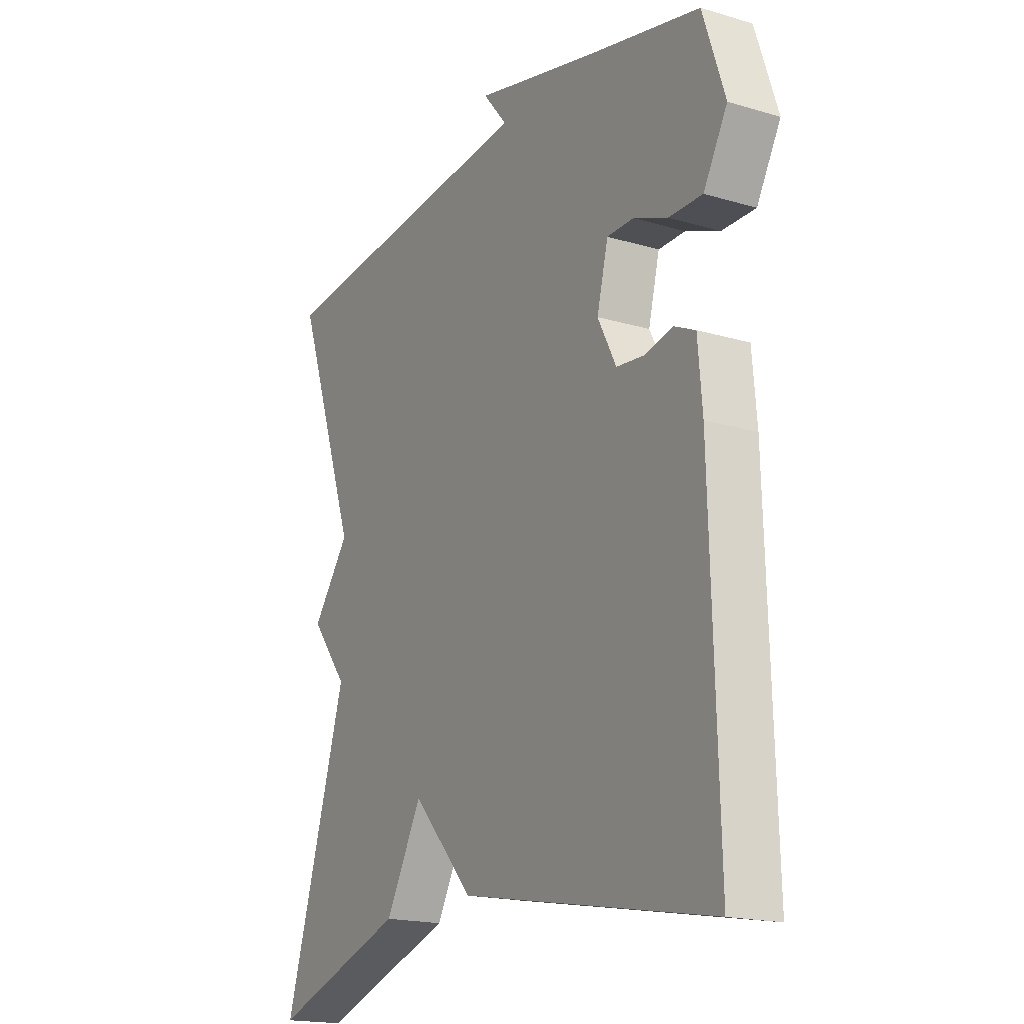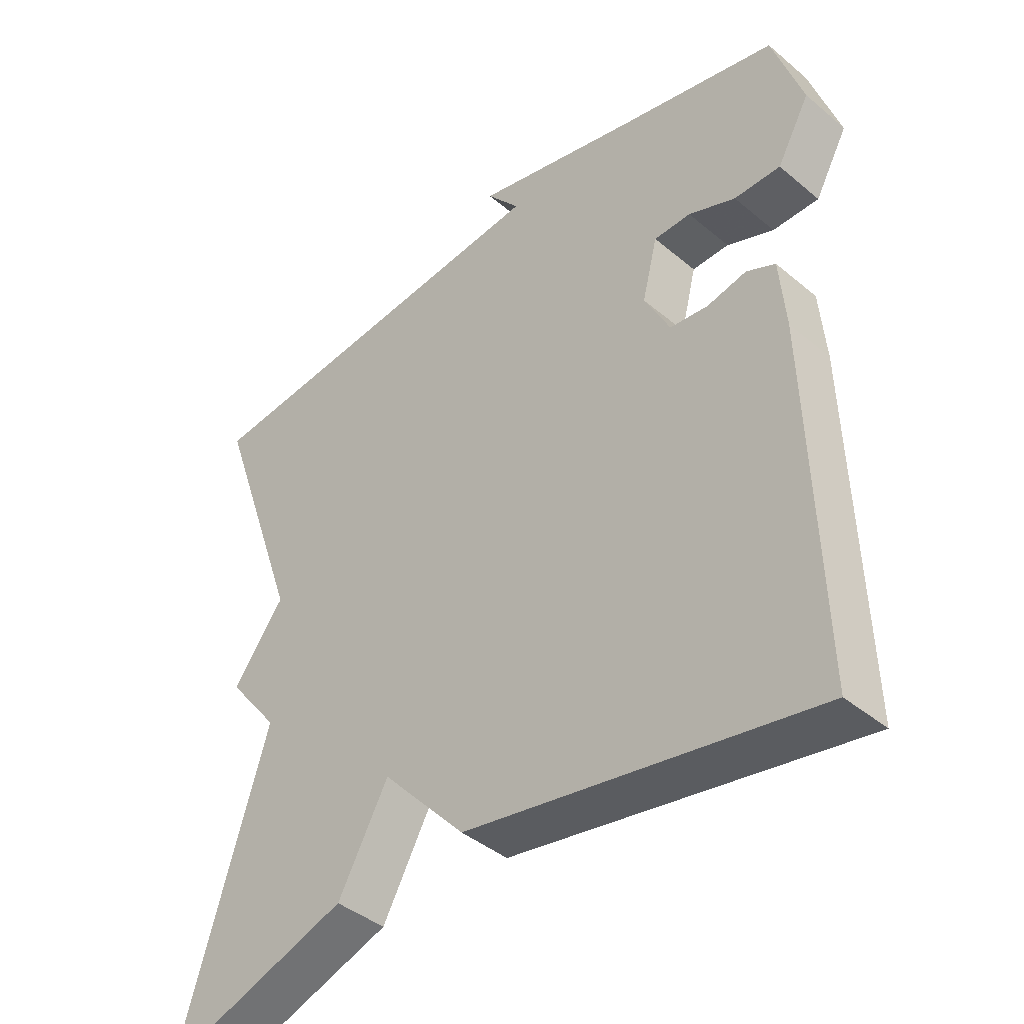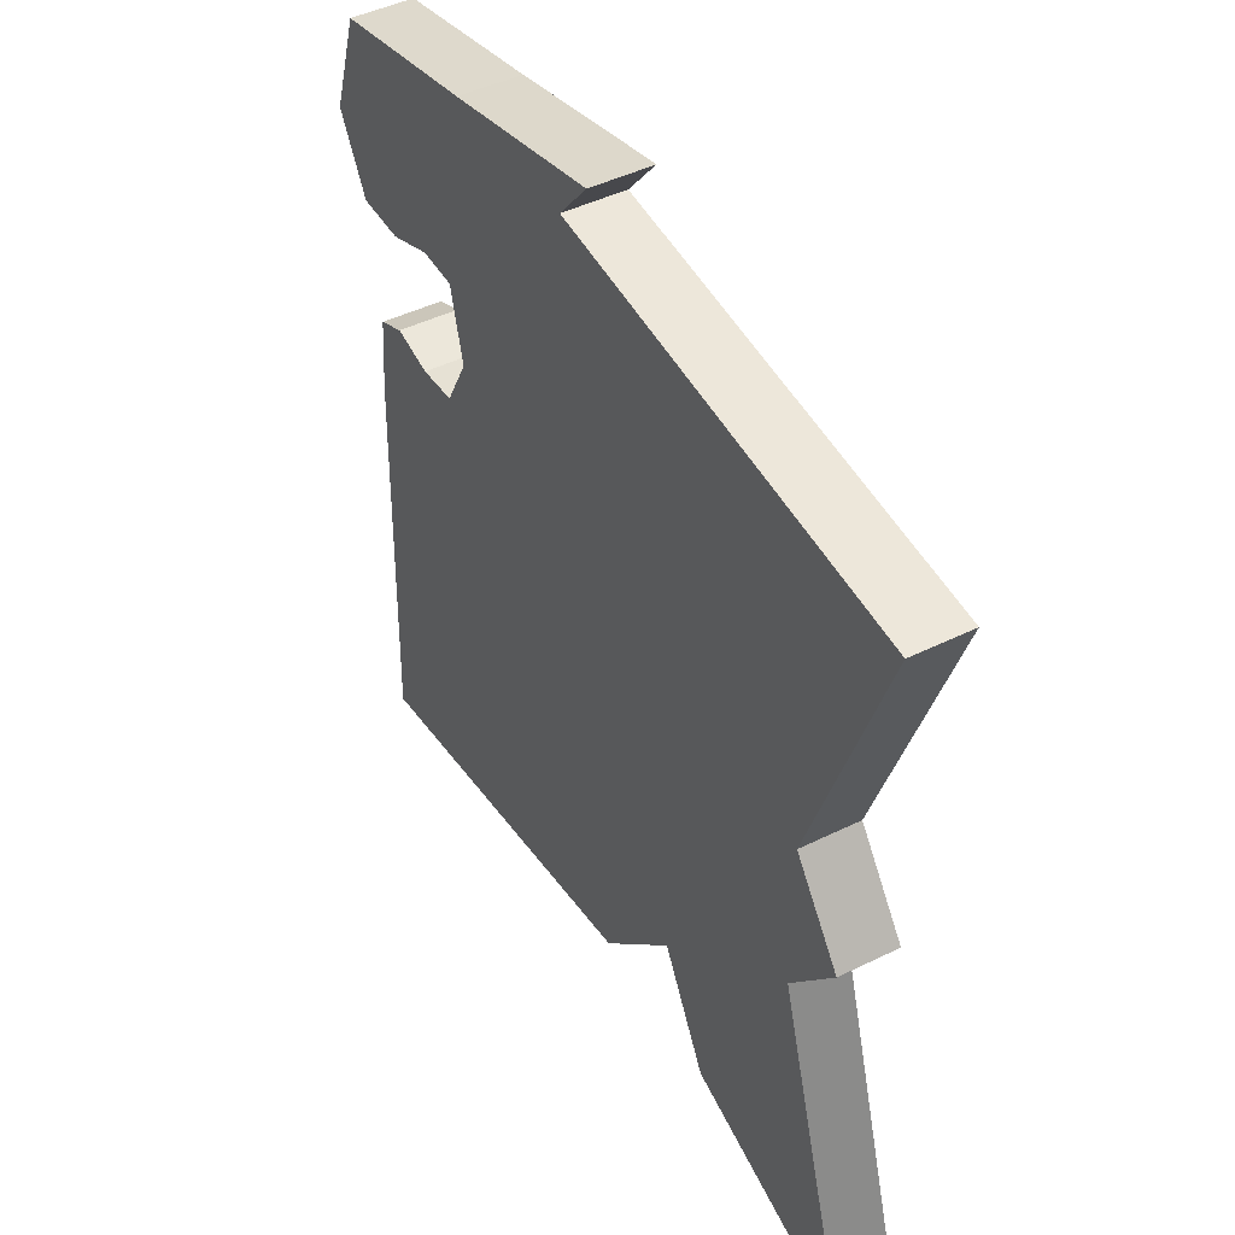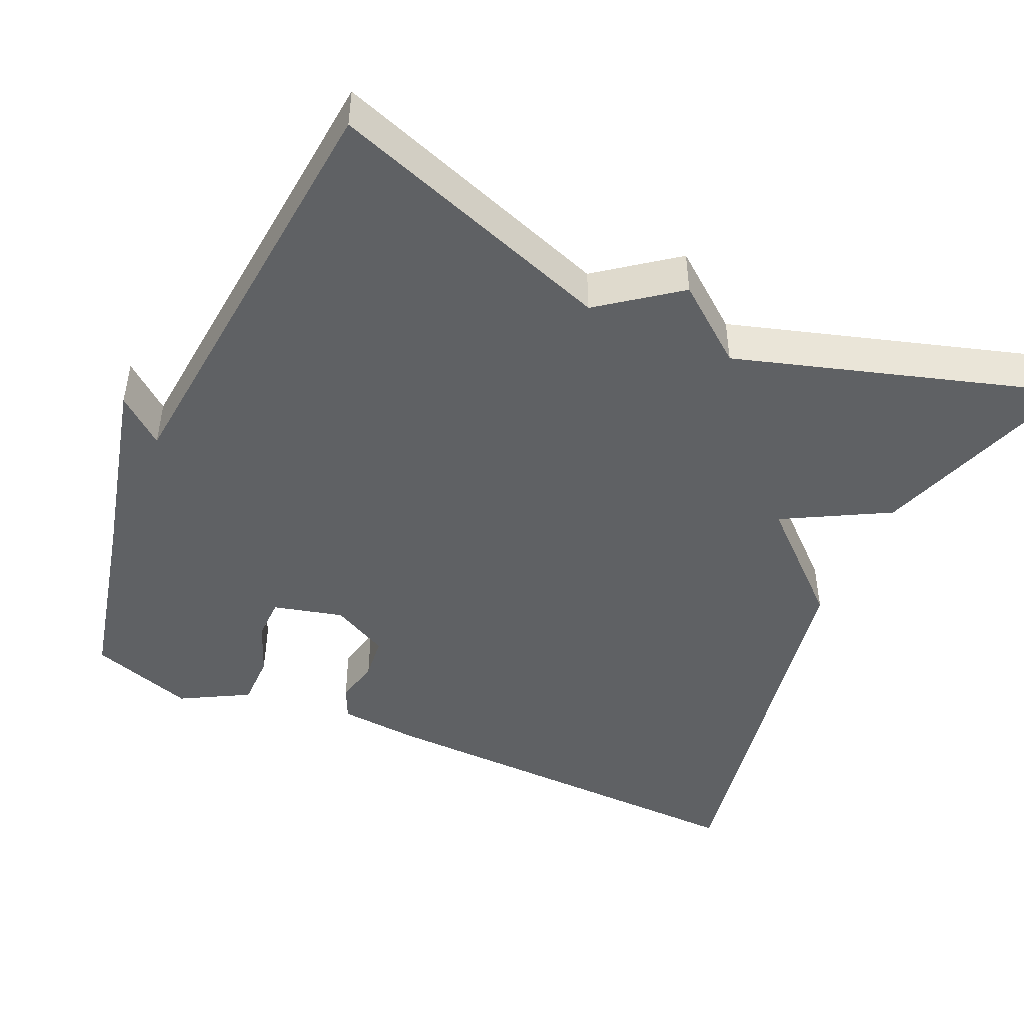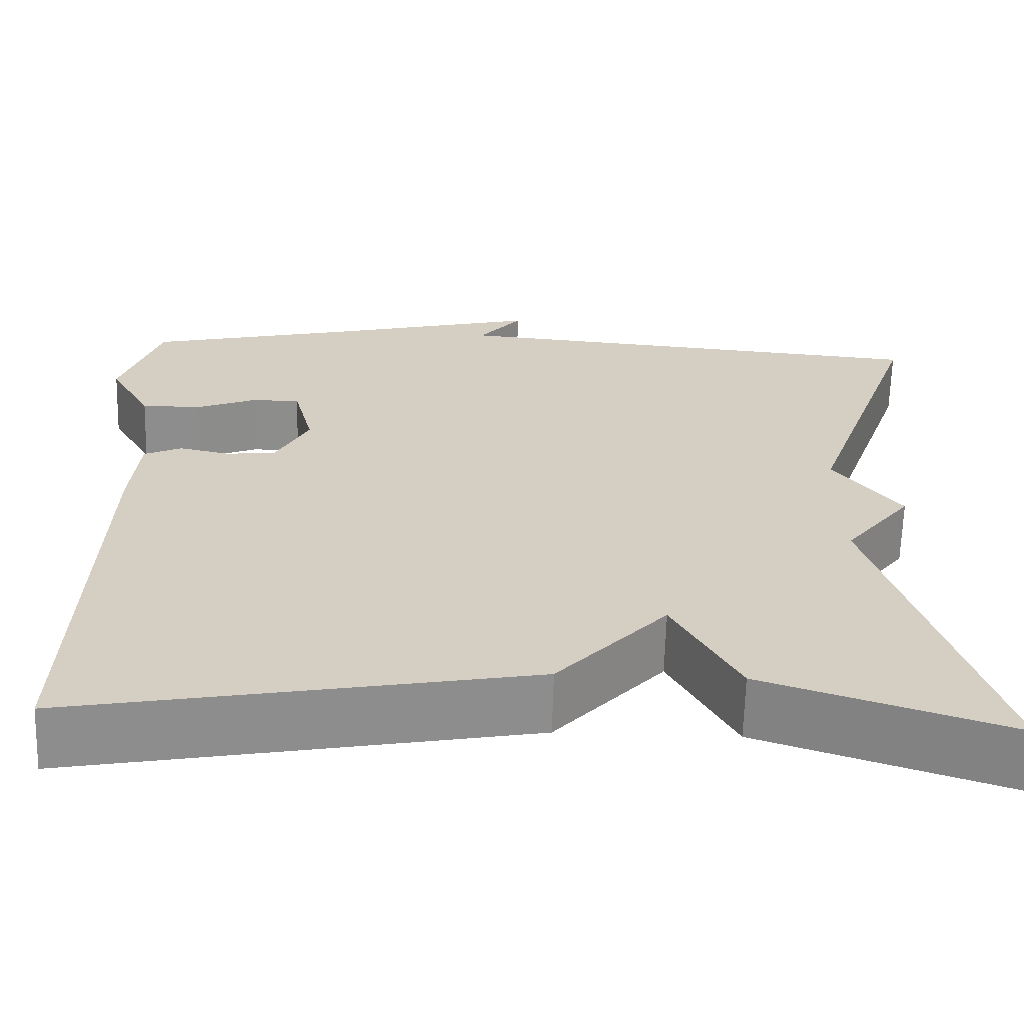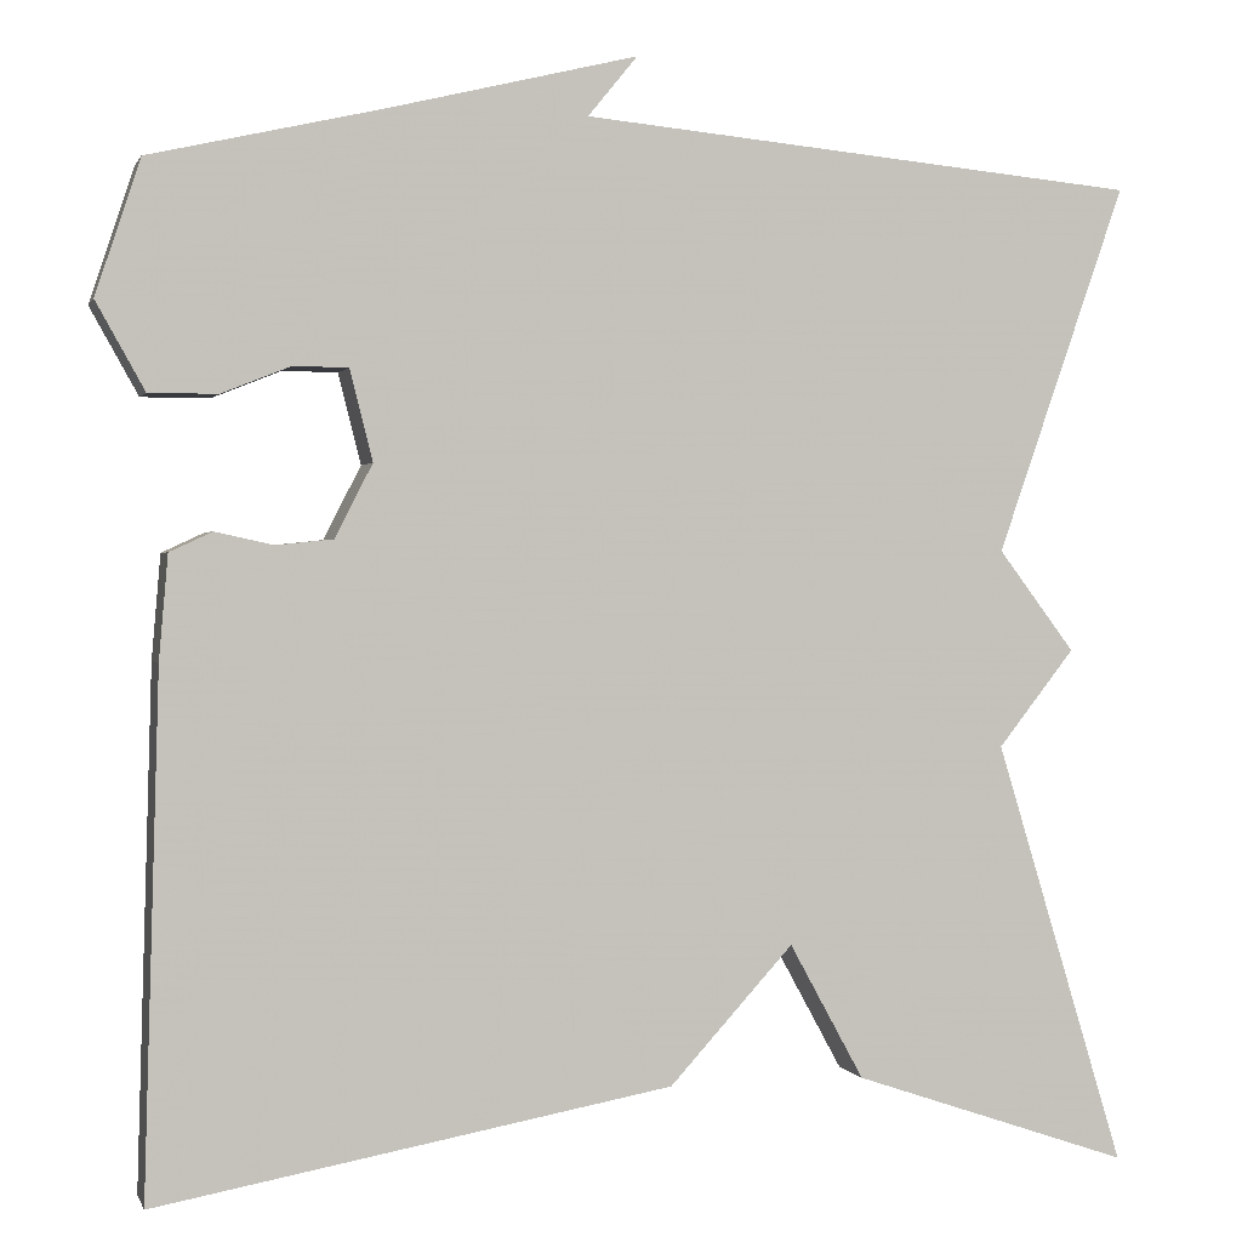
<metadata>
{"format":"obj","ext":"obj","renderer":"f3d","projection":"perspective","resolution":1024,"background":"white","views":[{"elev":-18.3,"azim":-119.9,"up":"+Z"},{"elev":-41.7,"azim":-135.2,"up":"+Z"},{"elev":46.0,"azim":60.6,"up":"+Z"},{"elev":-46.3,"azim":65.9,"up":"+Y"},{"elev":-64.6,"azim":-1.5,"up":"+Z"},{"elev":0.9,"azim":-14.6,"up":"+Z"}]}
</metadata>
<code>
v -0.5 0.07 0.5
v -0.265 0.07 0.554
v -0.015 0.07 0.615
v -0.065 0.07 0.554
v 0.5 0.07 0.5
v 0.37 0.07 0.128
v 0.447 0.07 0.026
v 0.37 0.07 -0.072
v 0.5 0.07 -0.5
v 0.22 0.07 -0.405
v 0.145 0.07 -0.268
v 0.02 0.07 -0.405
v -0.5 0.07 -0.5
v -0.485 0.07 0.02
v -0.476 0.07 0.125
v -0.433 0.07 0.145
v -0.374 0.07 0.132
v -0.317 0.07 0.138
v -0.279 0.07 0.212
v -0.302 0.07 0.303
v -0.357 0.07 0.304
v -0.427 0.07 0.276
v -0.496 0.07 0.276
v -0.545 0.07 0.364
v -0.5 0 0.5
v -0.265 0 0.554
v -0.015 0 0.615
v -0.065 0 0.554
v 0.5 0 0.5
v 0.37 0 0.128
v 0.447 0 0.026
v 0.37 0 -0.072
v 0.5 0 -0.5
v 0.22 0 -0.405
v 0.145 0 -0.268
v 0.02 0 -0.405
v -0.5 0 -0.5
v -0.485 0 0.02
v -0.476 0 0.125
v -0.433 0 0.145
v -0.374 0 0.132
v -0.317 0 0.138
v -0.279 0 0.212
v -0.302 0 0.303
v -0.357 0 0.304
v -0.427 0 0.276
v -0.496 0 0.276
v -0.545 0 0.364
f 24 1 2
f 23 24 2
f 22 23 2
f 21 22 2
f 2 3 4
f 21 2 4
f 20 21 4
f 4 5 6
f 20 4 6
f 19 20 6
f 6 7 8
f 19 6 8
f 18 19 8
f 17 18 8 9
f 15 16 17
f 14 15 17
f 13 14 17
f 12 13 17
f 11 12 17
f 11 17 9
f 9 10 11
f 26 25 48
f 26 48 47
f 26 47 46
f 26 46 45
f 28 27 26
f 28 26 45
f 28 45 44
f 30 29 28
f 30 28 44
f 30 44 43
f 32 31 30
f 32 30 43
f 32 43 42
f 33 32 42 41
f 41 40 39
f 41 39 38
f 41 38 37
f 41 37 36
f 41 36 35
f 33 41 35
f 35 34 33
f 1 25 26 2
f 2 26 27 3
f 3 27 28 4
f 4 28 29 5
f 5 29 30 6
f 6 30 31 7
f 7 31 32 8
f 8 32 33 9
f 9 33 34 10
f 10 34 35 11
f 11 35 36 12
f 12 36 37 13
f 13 37 38 14
f 14 38 39 15
f 15 39 40 16
f 16 40 41 17
f 17 41 42 18
f 18 42 43 19
f 19 43 44 20
f 20 44 45 21
f 21 45 46 22
f 22 46 47 23
f 23 47 48 24
f 24 48 25 1

</code>
